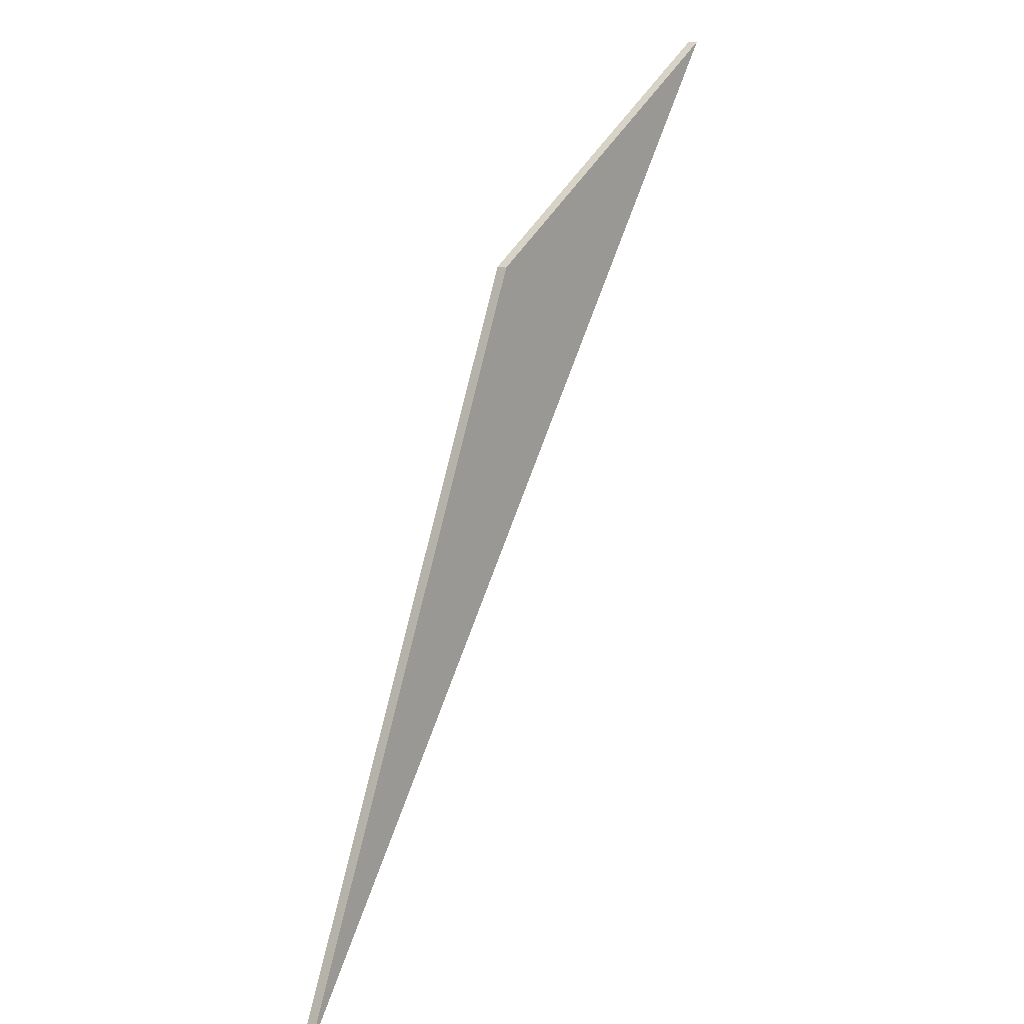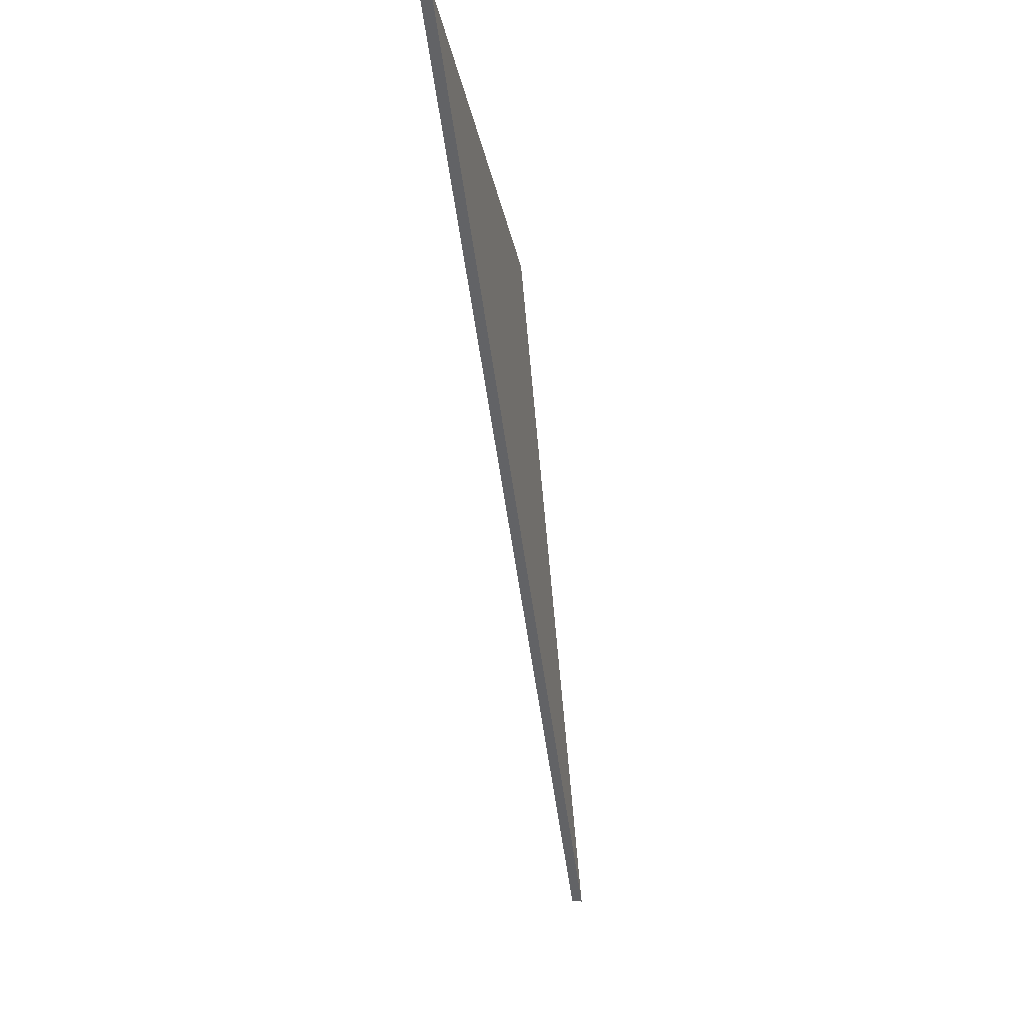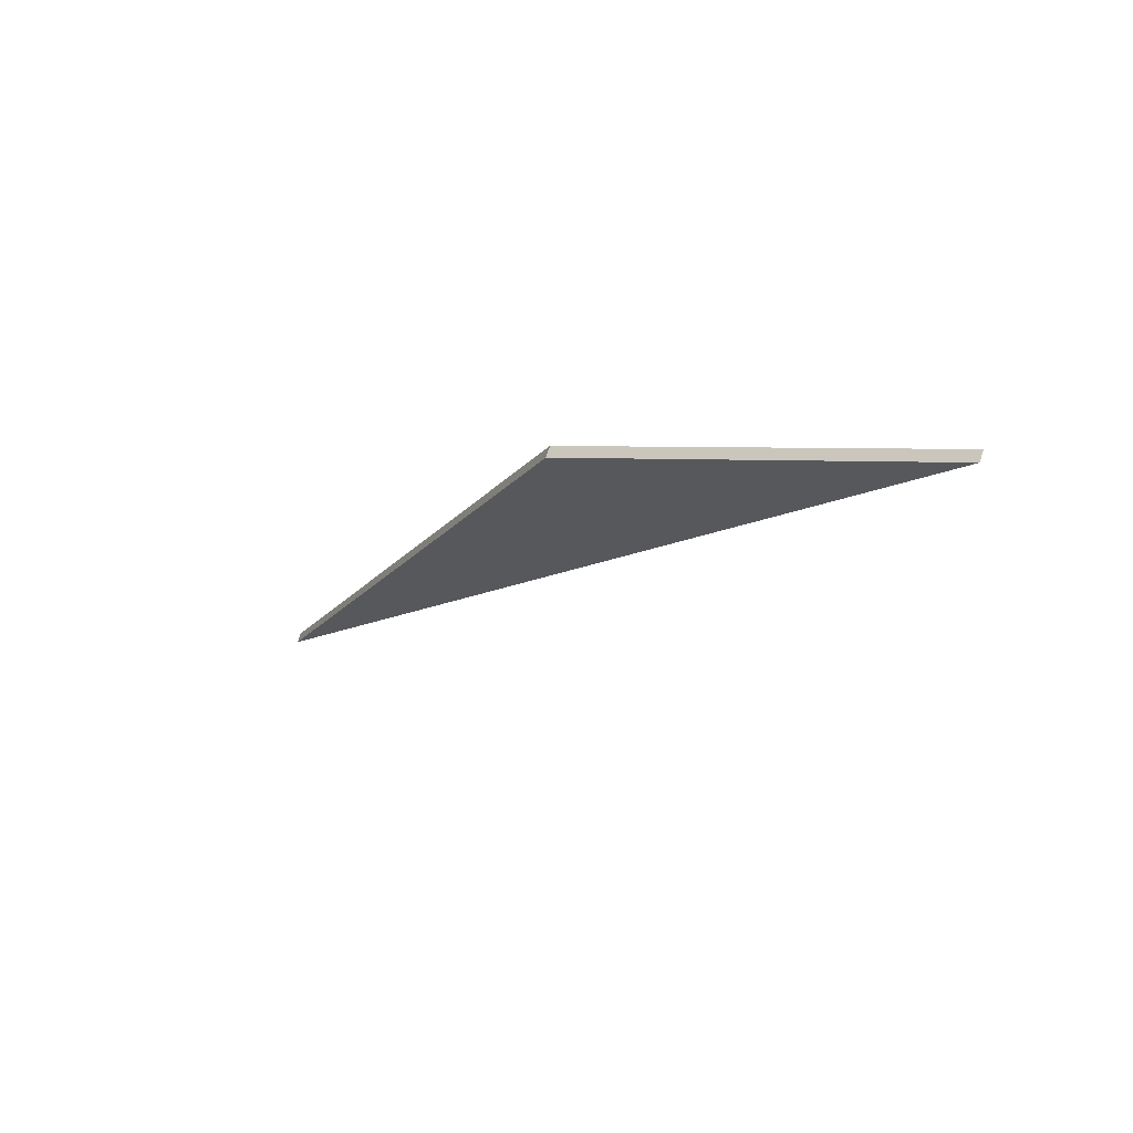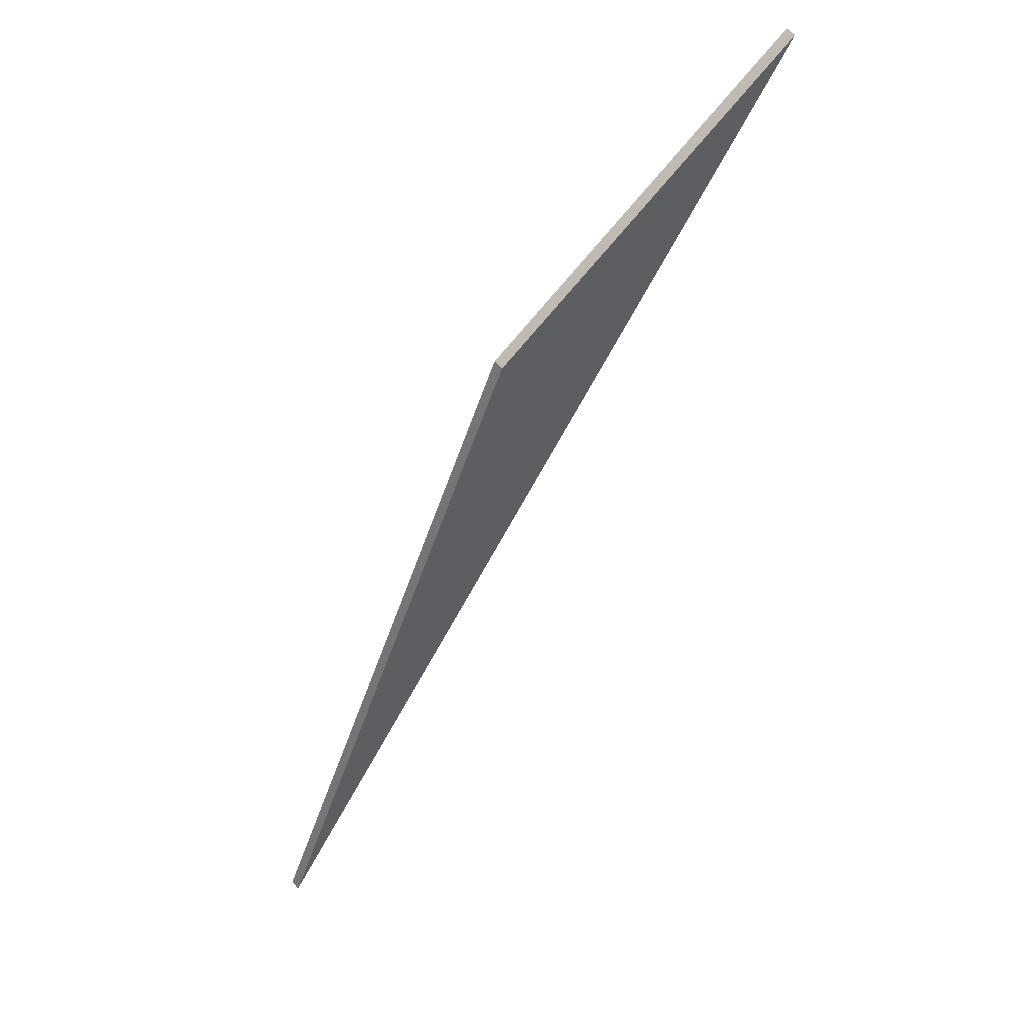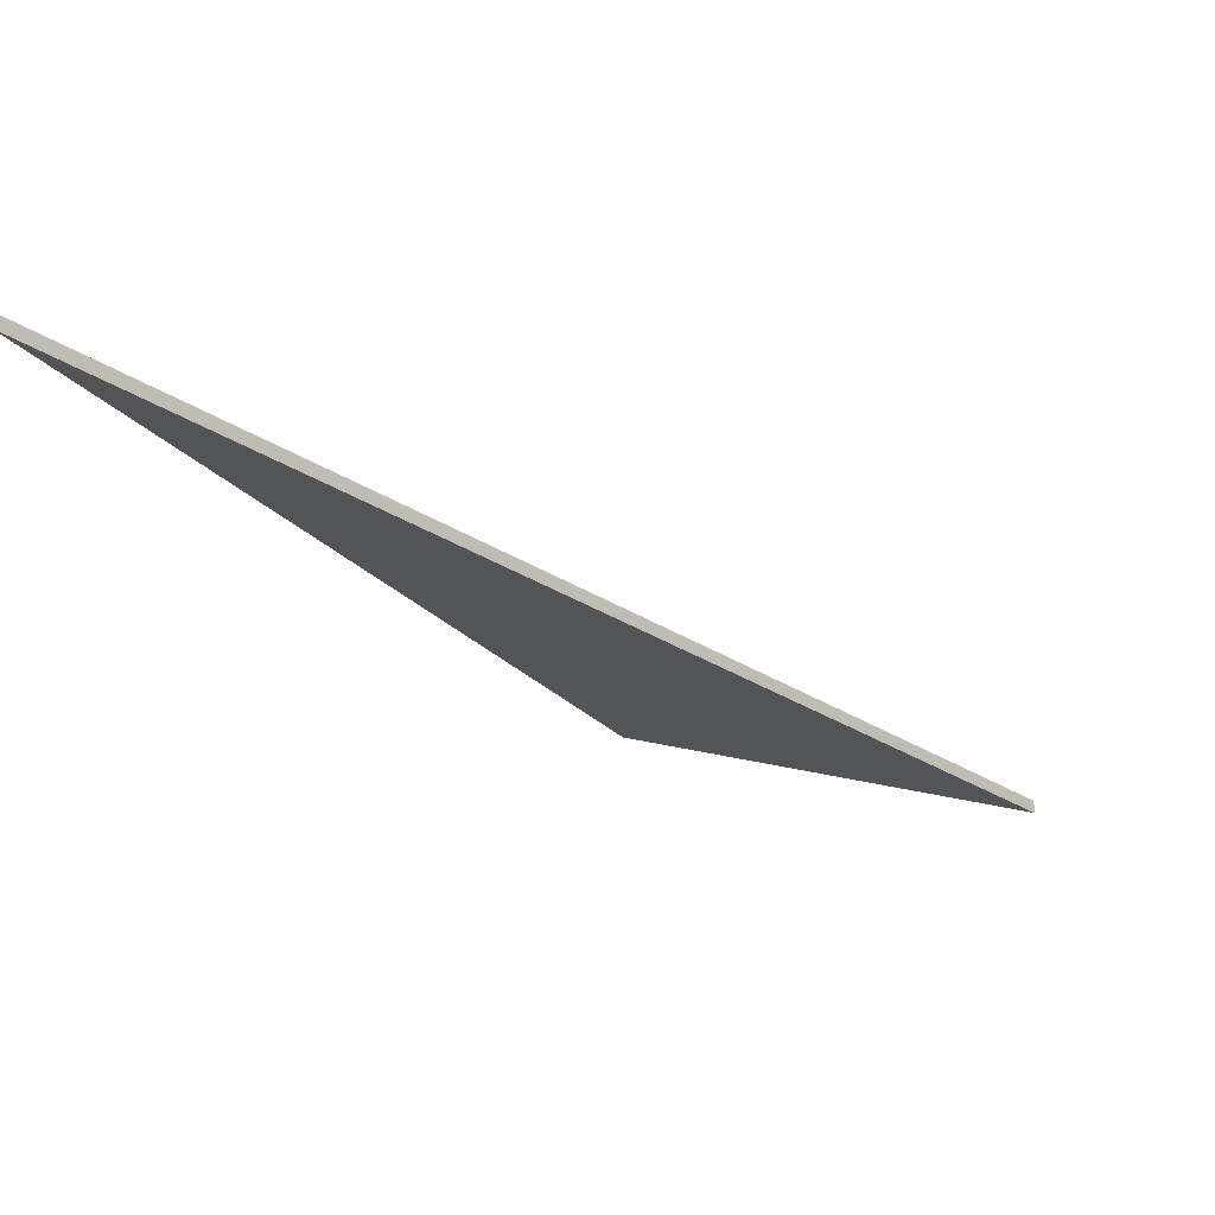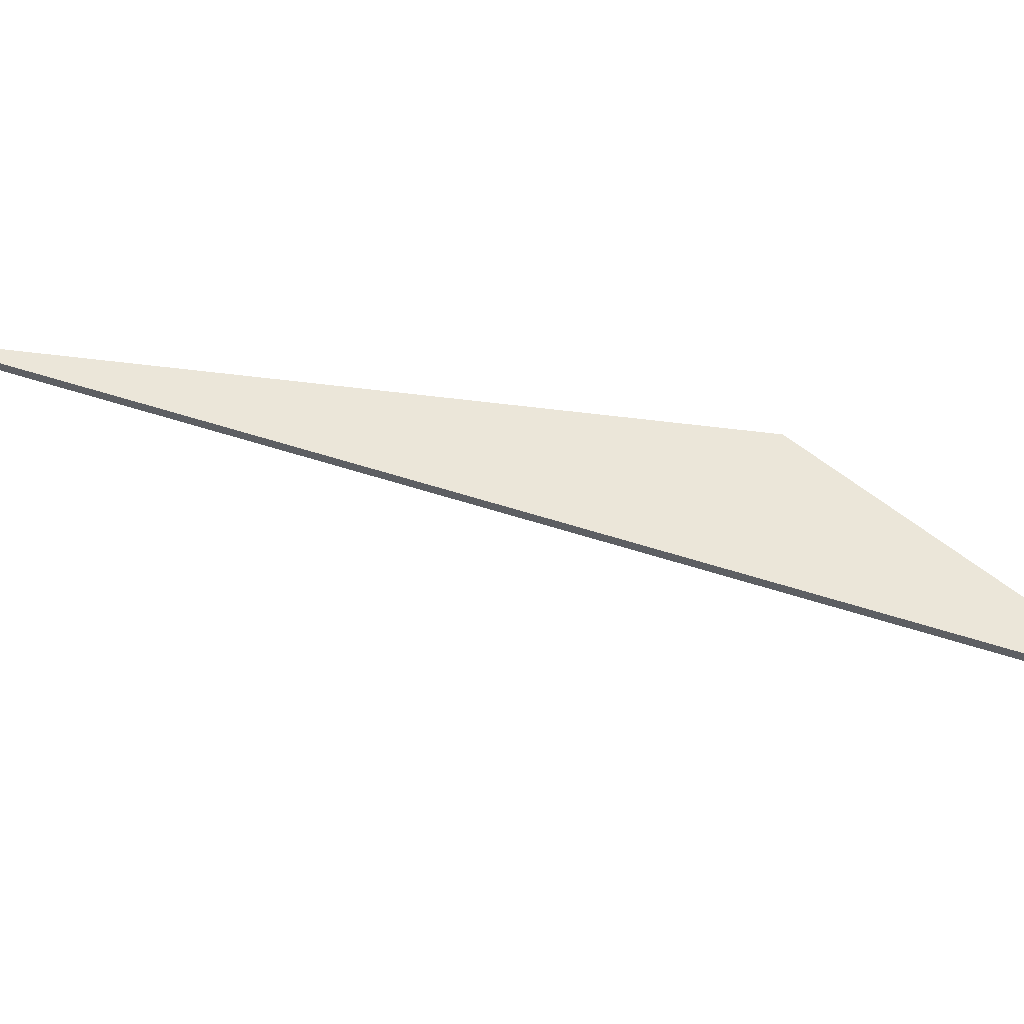
<metadata>
{"format":"obj","ext":"obj","renderer":"f3d","projection":"perspective","resolution":1024,"background":"white","views":[{"elev":11.6,"azim":-51.4,"up":"+Y"},{"elev":2.7,"azim":104.0,"up":"+Y"},{"elev":68.9,"azim":17.8,"up":"+Y"},{"elev":55.0,"azim":-37.8,"up":"+Y"},{"elev":-23.3,"azim":6.5,"up":"+Z"},{"elev":55.2,"azim":75.3,"up":"+Z"}]}
</metadata>
<code>
o crane021
v -0.7312 -0.3512 0.005
v -1 -1 0.005
v -0.4335 -0.1522 0.005
v -0.7312 -0.3512 -0.005
v -1 -1 -0.005
v -0.4335 -0.1522 -0.005
f 1 2 3
f 1 4 5
f 1 5 2
f 2 5 6
f 2 6 3
f 3 6 4
f 3 4 1
f 6 5 4

</code>
